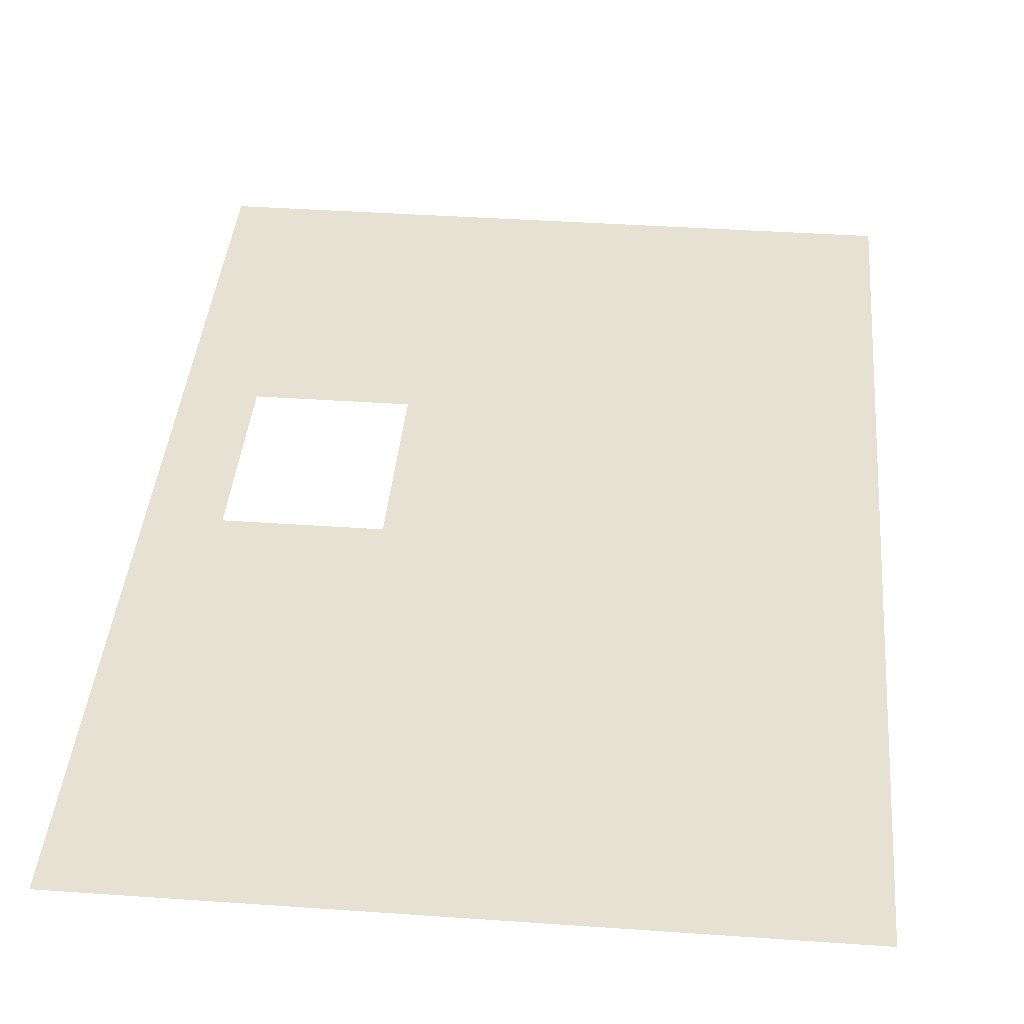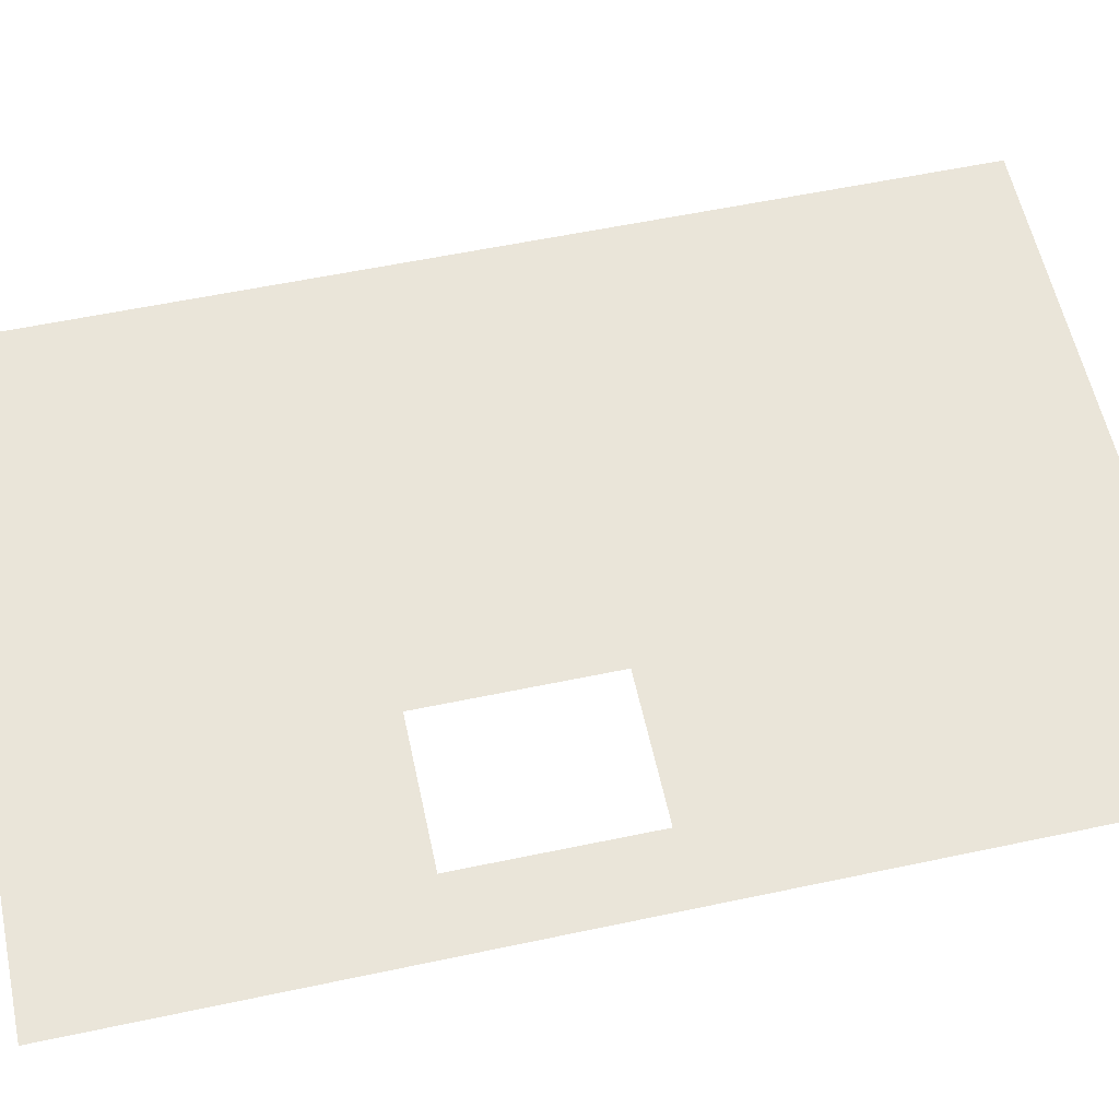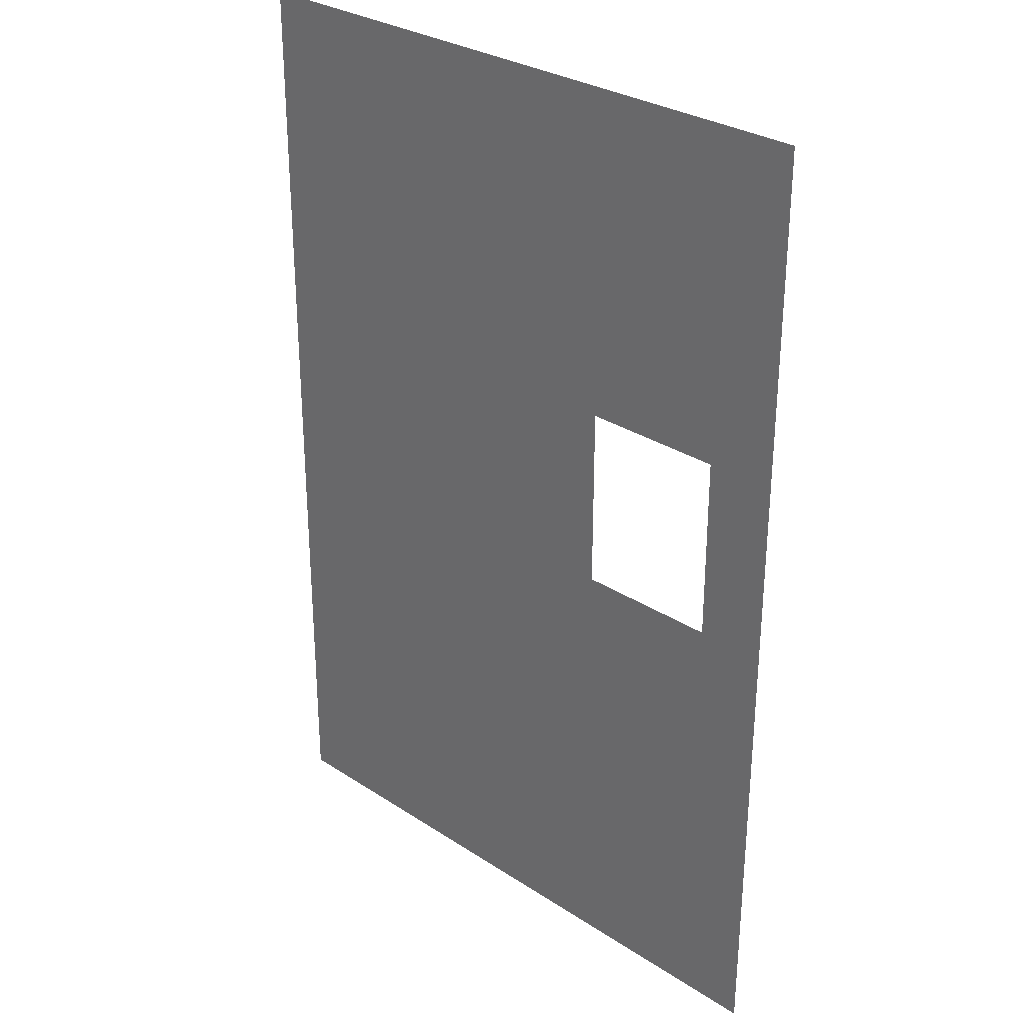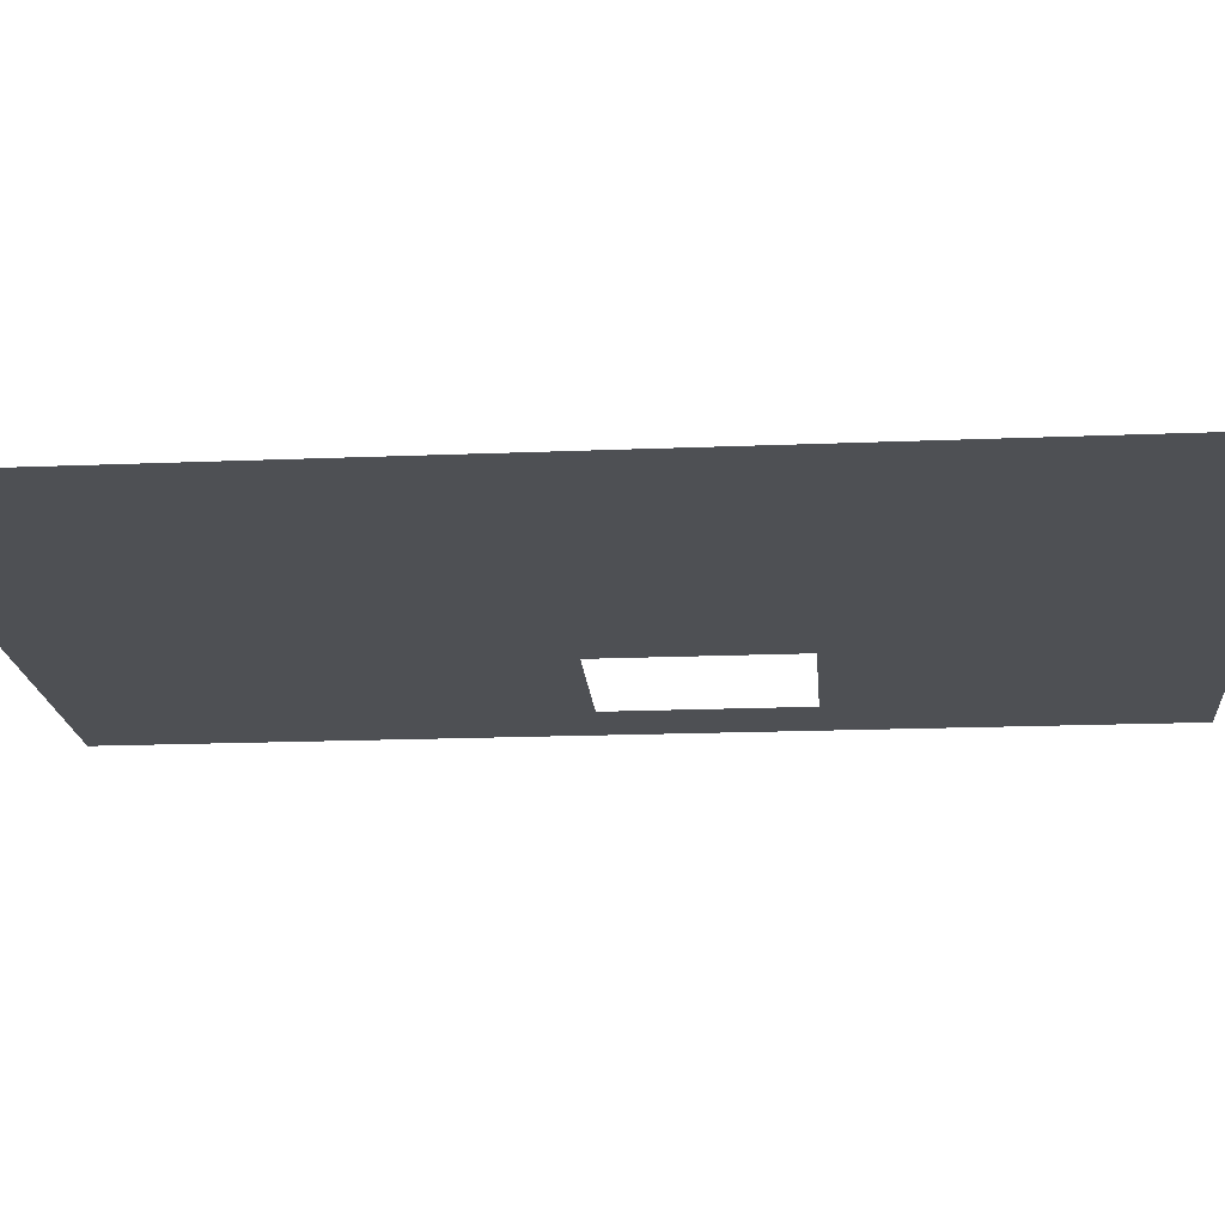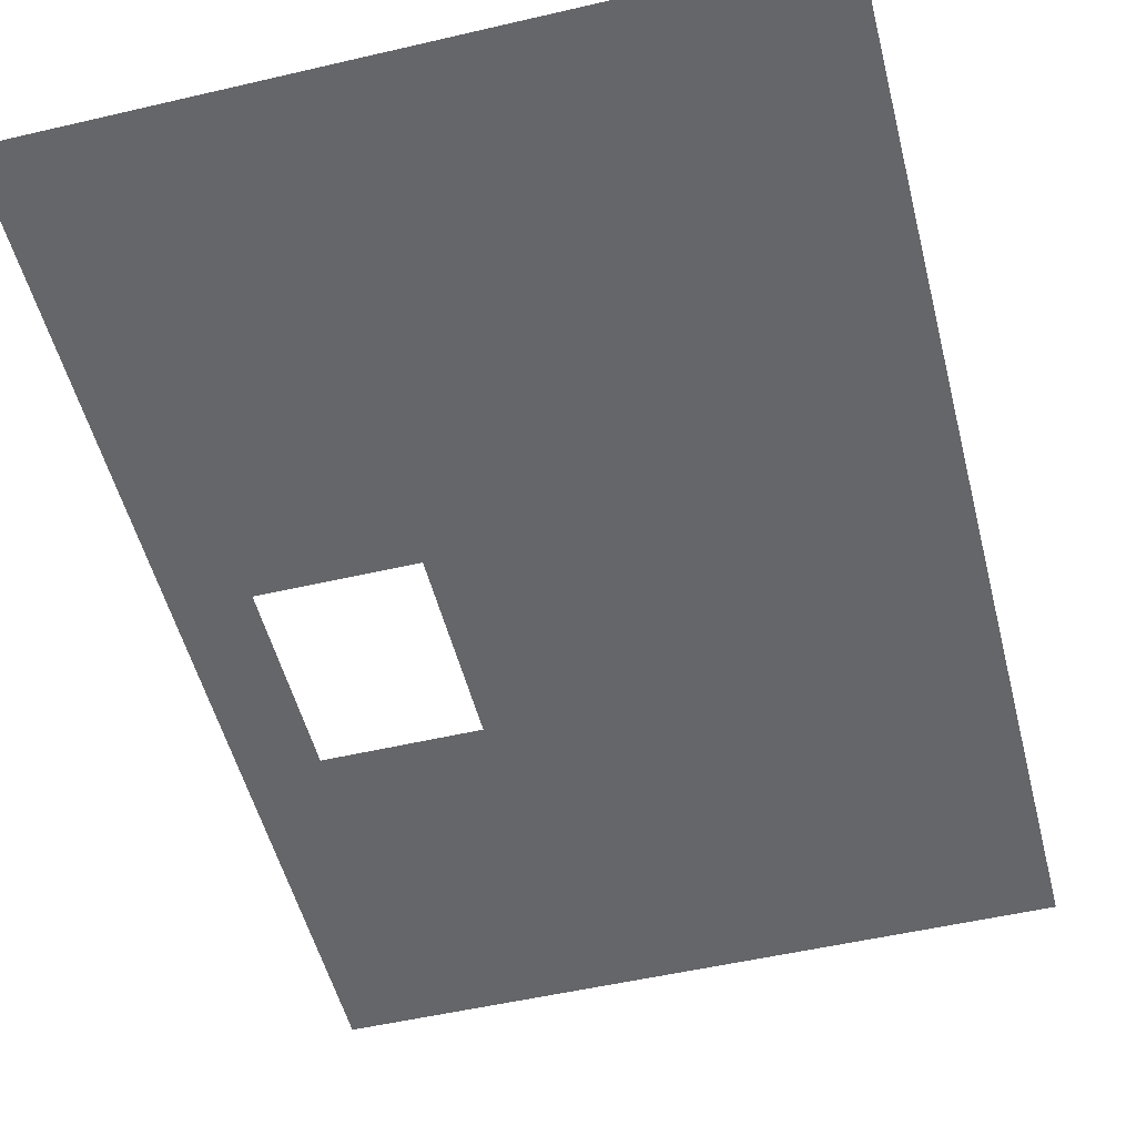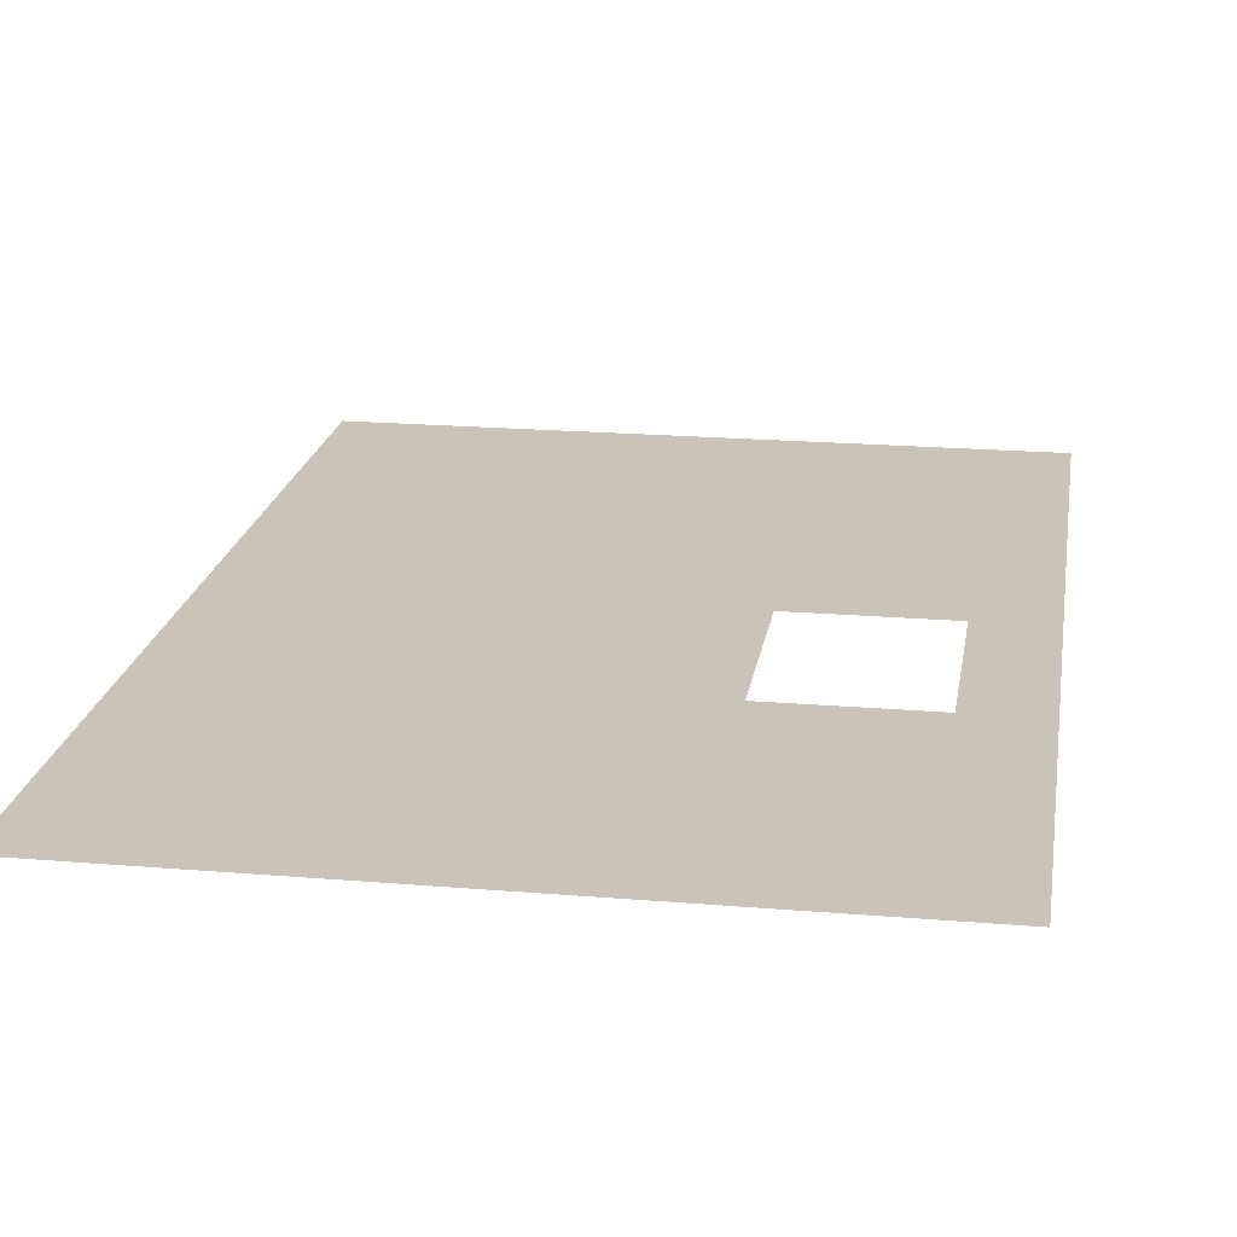
<metadata>
{"format":"obj","ext":"obj","renderer":"f3d","projection":"perspective","resolution":1024,"background":"white","views":[{"elev":39.4,"azim":5.0,"up":"+Z"},{"elev":58.4,"azim":-102.2,"up":"+Z"},{"elev":29.5,"azim":-136.1,"up":"+Y"},{"elev":-18.6,"azim":94.5,"up":"+Z"},{"elev":-51.8,"azim":14.2,"up":"+Z"},{"elev":19.9,"azim":-171.1,"up":"+Z"}]}
</metadata>
<code>
o #ID12
v -0.009853 -0.7996 0.2274
v -0.4472 -0.04368 0.2274
v -0.5632 -0.7996 0.2274
v -0.2026 -0.04368 0.2274
v -0.2026 0.2705 0.2274
v -0.01251 0.8282 0.2274
v -0.5685 0.8282 0.2274
v -0.4472 0.2705 0.2274
v 0.5435 0.8282 0.2274
v 0.5435 -0.7996 0.2274
f 1 2 3
f 3 2 1
f 2 1 4
f 4 1 2
f 4 1 5
f 5 1 4
f 5 1 6
f 6 1 5
f 7 8 6
f 6 8 7
f 8 7 3
f 3 7 8
f 8 3 2
f 2 3 8
f 6 8 5
f 5 8 6
f 1 9 6
f 6 9 1
f 9 1 10
f 10 1 9

</code>
